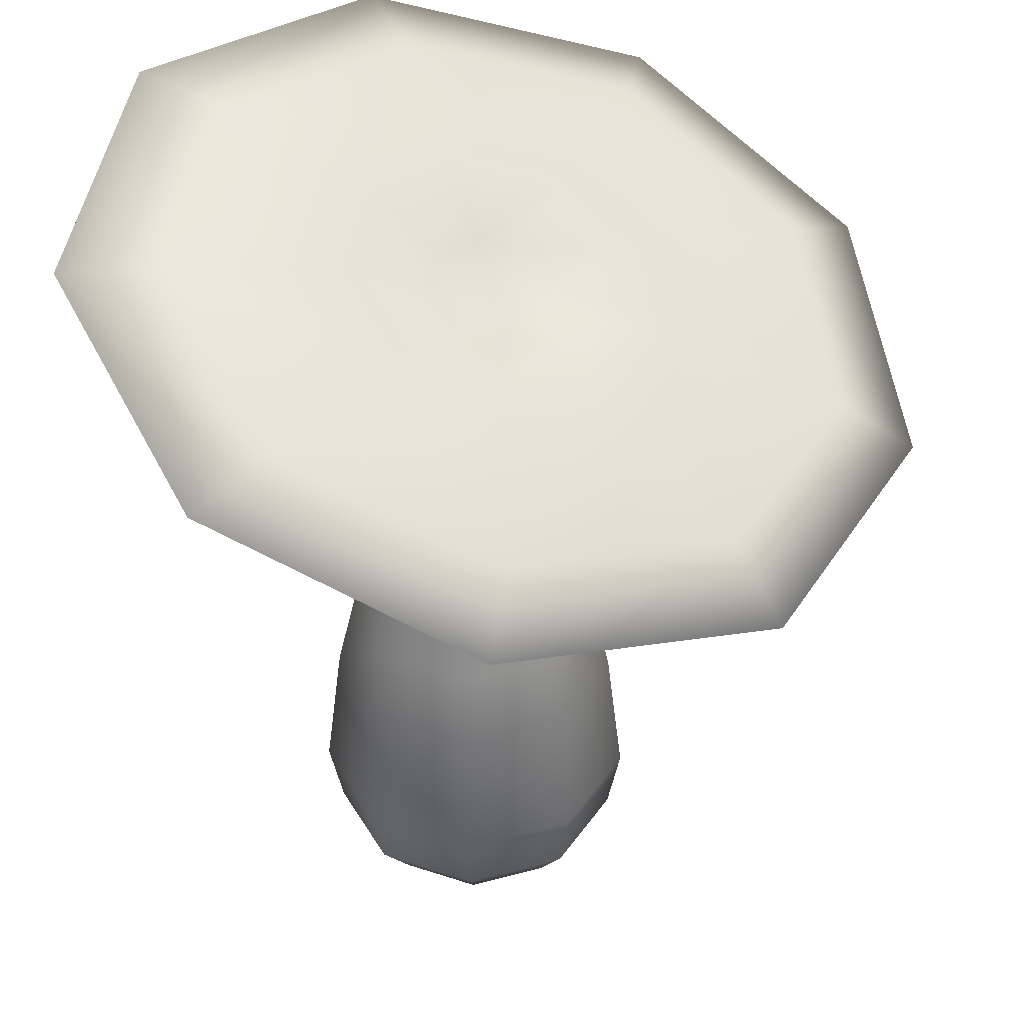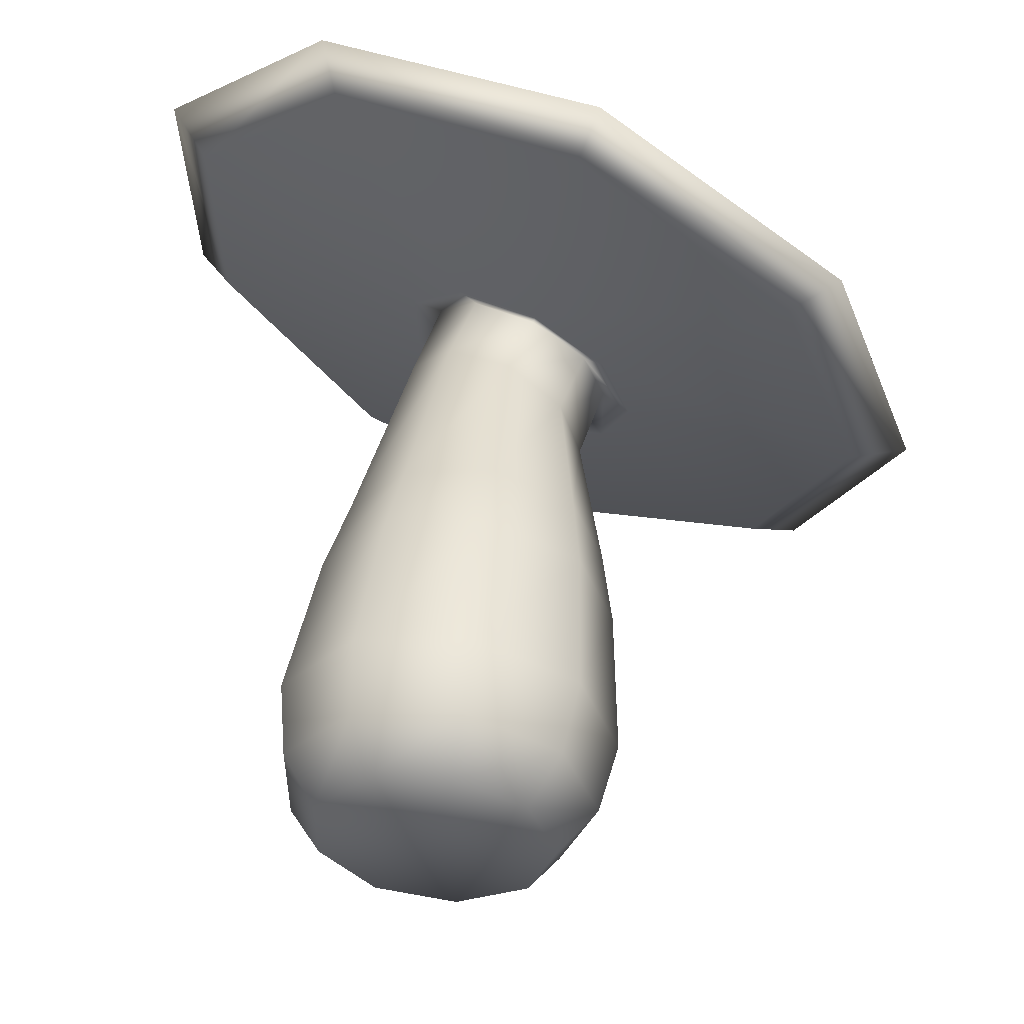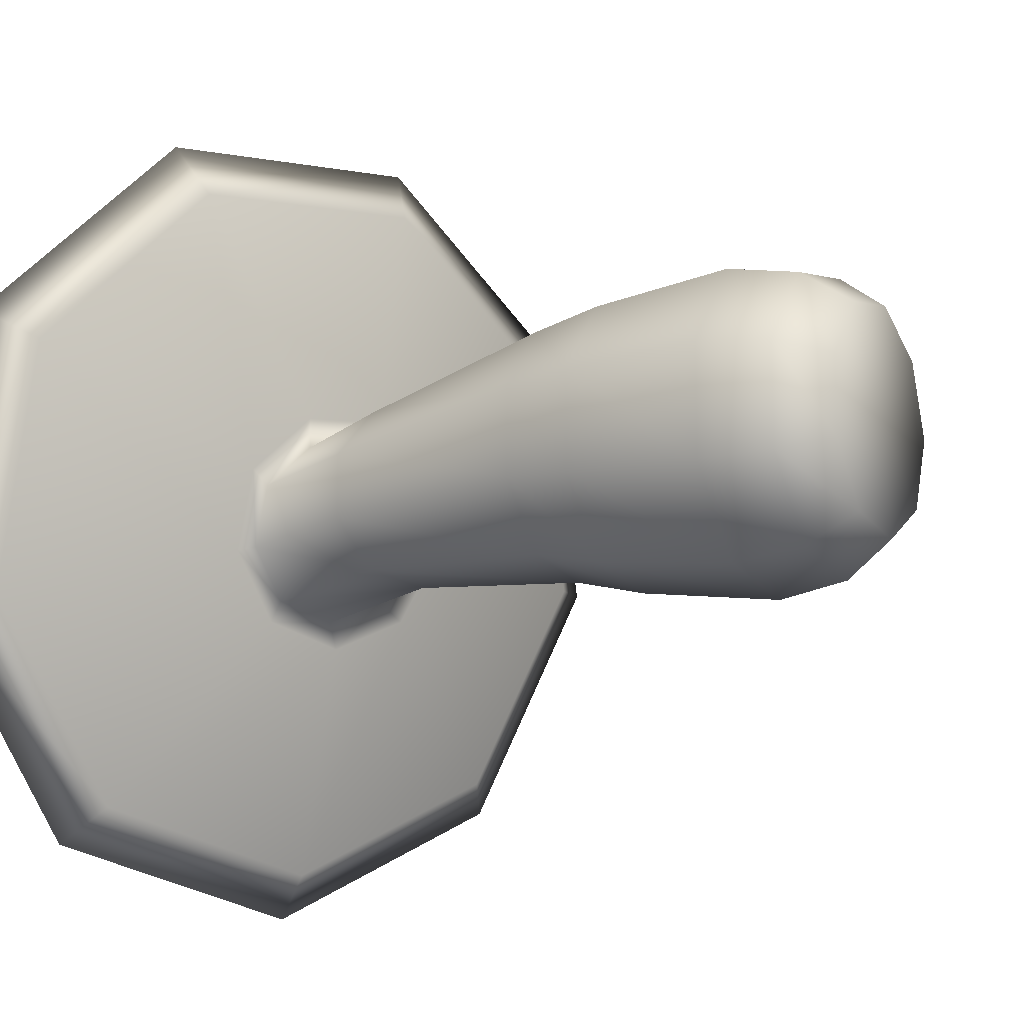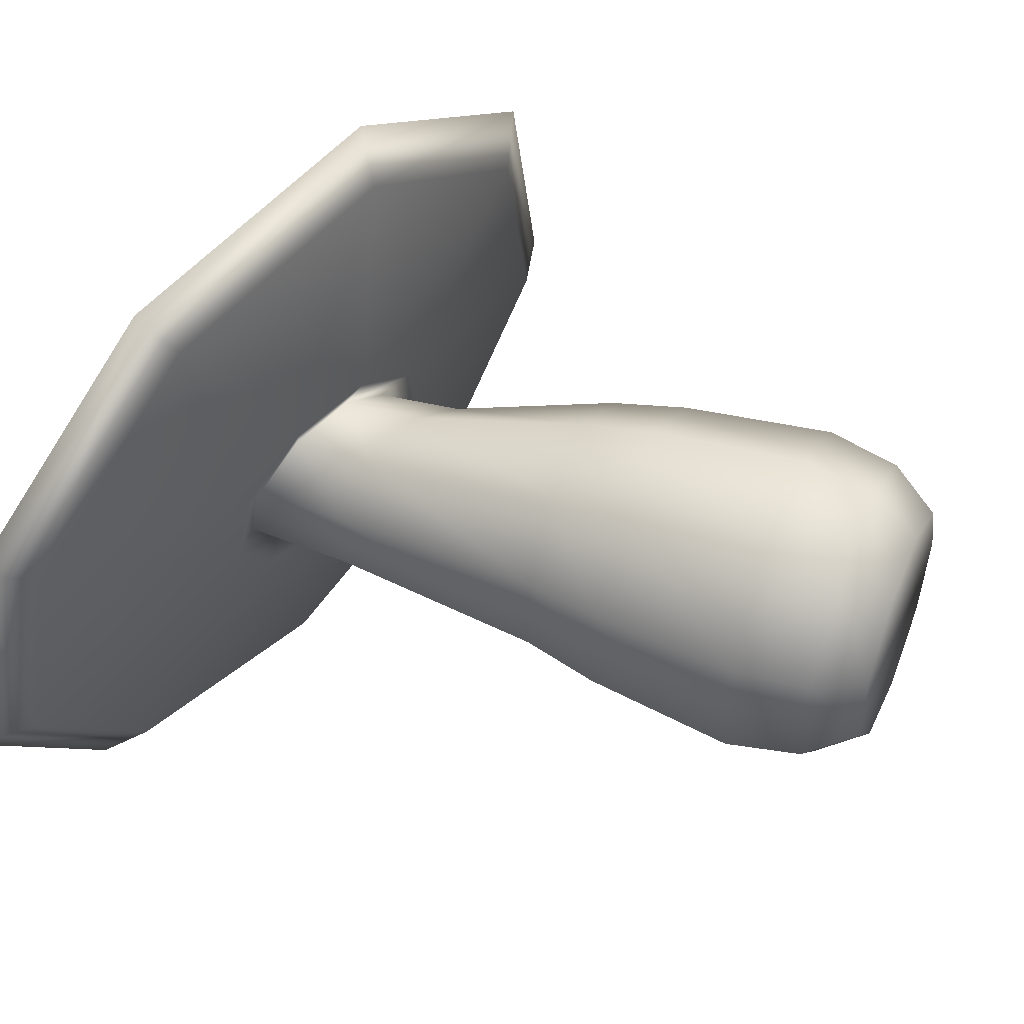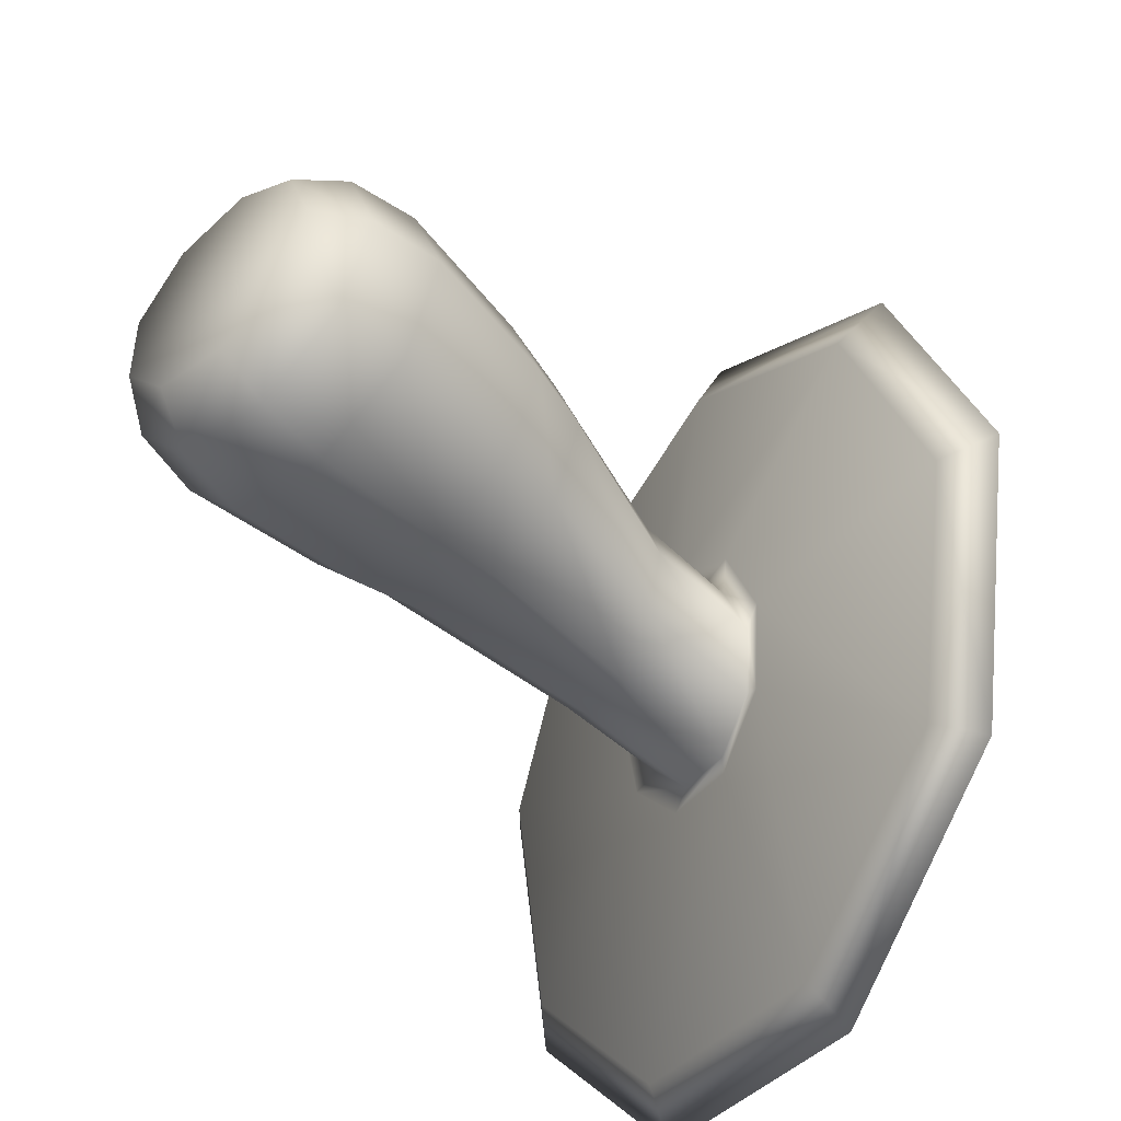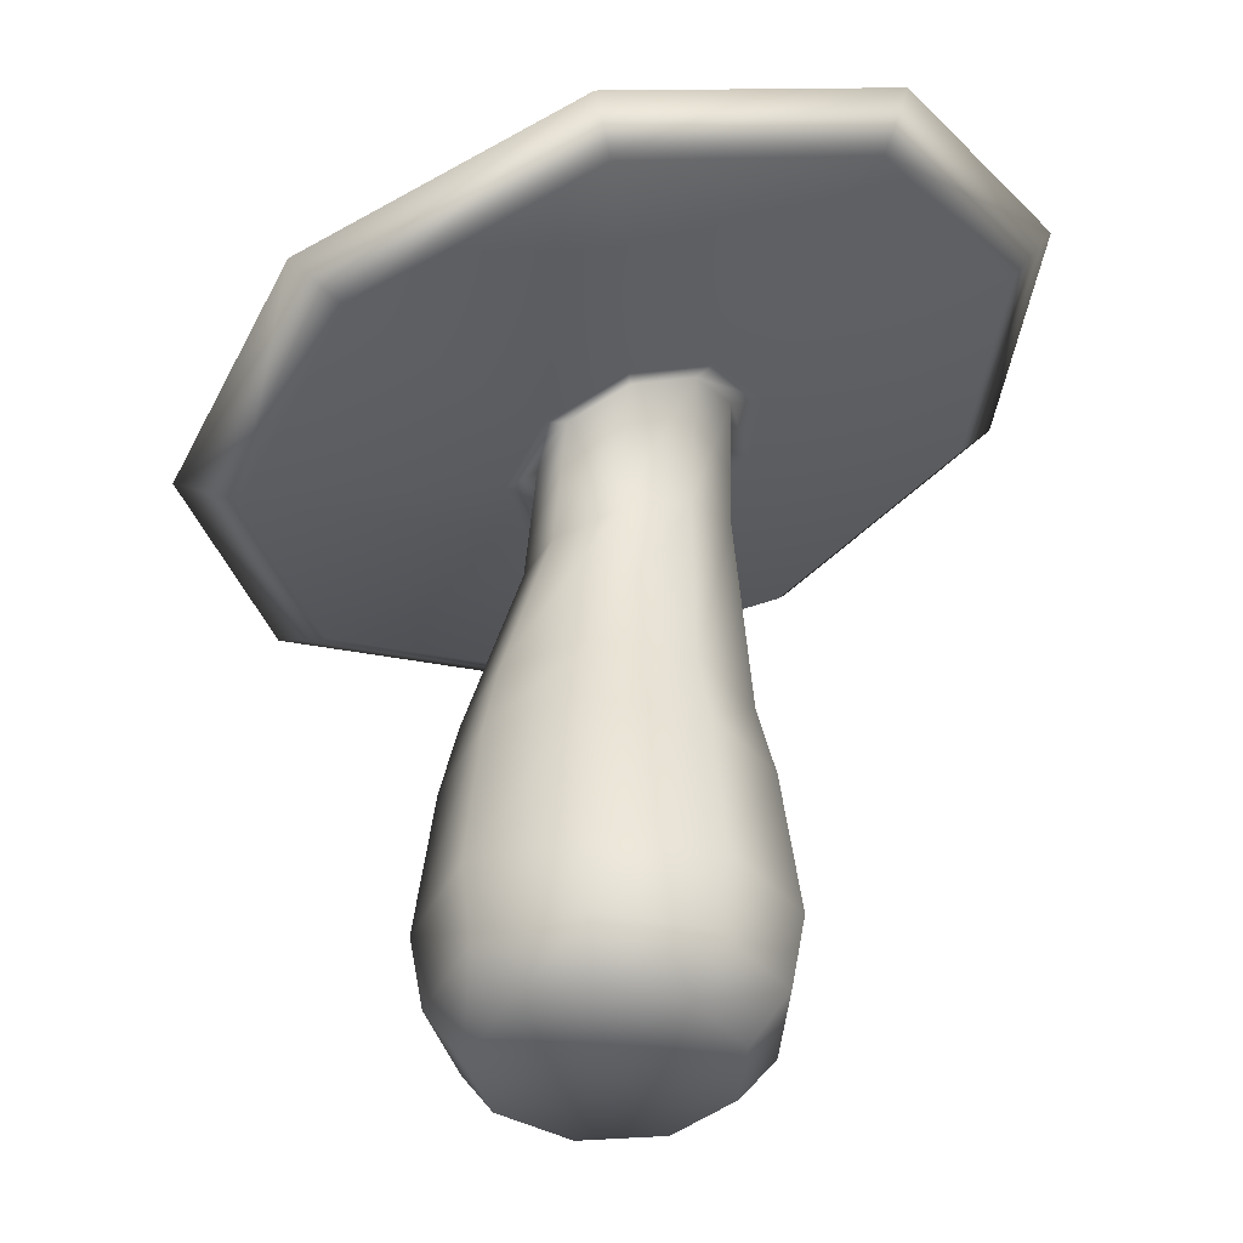
<metadata>
{"format":"obj","ext":"obj","renderer":"f3d","projection":"perspective","resolution":1024,"background":"white","views":[{"elev":41.4,"azim":11.8,"up":"+Y"},{"elev":53.3,"azim":5.9,"up":"+Z"},{"elev":-10.9,"azim":-60.5,"up":"+Z"},{"elev":48.9,"azim":-67.4,"up":"+Z"},{"elev":-48.7,"azim":42.6,"up":"+Z"},{"elev":-39.9,"azim":135.7,"up":"+Y"}]}
</metadata>
<code>
g default
v 0.5216 -1 -0.4407
v 0.1154 -1 -0.6752
v -0.3464 -1 -0.5937
v -0.6479 -1 -0.2345
v -0.6479 -1 0.2345
v -0.3464 -1 0.5937
v 0.1154 -1 0.6752
v 0.5216 -1 0.4407
v 0.682 -1 -0
v 0.583 0.9983 -0.4944
v 0.1274 0.9997 -0.7574
v -0.3906 1.001 -0.6661
v -0.7288 1.002 -0.2631
v -0.7288 1.002 0.2631
v -0.3906 1.001 0.6661
v 0.1274 0.9997 0.7574
v 0.583 0.9983 0.4944
v 0.7629 0.9978 0
v 0 -1 0
v 0.4243 1.946 -0.515
v 0.09646 2.068 -0.7085
v -0.2763 2.208 -0.6413
v -0.5197 2.299 -0.3449
v -0.5197 2.299 0.04202
v -0.2763 2.208 0.3384
v 0.09646 2.068 0.4056
v 0.4243 1.946 0.2121
v 0.5538 1.898 -0.1514
v 0.676 -0.7175 0.5756
v 0.1456 -0.7175 0.8819
v -0.4577 -0.7175 0.7755
v -0.8514 -0.7175 0.3063
v -0.8514 -0.7175 -0.3063
v -0.4577 -0.7175 -0.7755
v 0.1456 -0.7175 -0.8819
v 0.676 -0.7175 -0.5756
v 0.8855 -0.7175 -0
v 0.6561 0.5649 0.5582
v 0.1417 0.565 0.8551
v -0.4433 0.565 0.752
v -0.8251 0.565 0.297
v -0.8251 0.565 -0.297
v -0.4433 0.565 -0.752
v 0.1417 0.565 -0.8551
v 0.6561 0.5649 -0.5582
v 0.8592 0.5649 0
v 0.1568 -0.2974 0.9589
v -0.4992 -0.2972 0.8433
v -0.9273 -0.2972 0.333
v -0.9273 -0.2972 -0.333
v -0.4992 -0.2972 -0.8433
v 0.1568 -0.2974 -0.9589
v 0.7336 -0.2975 -0.6259
v 0.9614 -0.2975 -0
v 0.7336 -0.2975 0.6259
v 0.5226 2.65 -0.6928
v 0.1948 2.81 -0.8564
v -0.178 2.932 -0.7616
v -0.4213 2.959 -0.4528
v -0.4213 2.879 -0.0744
v -0.178 2.728 0.1965
v 0.1948 2.578 0.2331
v 0.5226 2.498 0.01828
v 0.6521 2.527 -0.3474
v 0.6513 2.569 -0.8126
v 0.2203 2.78 -1.028
v -0.2699 2.94 -0.903
v -0.5898 2.976 -0.4969
v -0.5898 2.87 0.000551
v -0.2699 2.671 0.3567
v 0.2203 2.474 0.4048
v 0.6513 2.369 0.1224
v 0.8215 2.407 -0.3584
v 1.702 2.614 -1.766
v 0.4099 3.139 -2.421
v -1.048 3.556 -2.075
v -1.989 3.67 -0.8891
v -1.974 3.427 0.5817
v -1.009 2.942 1.649
v 0.4536 2.441 1.814
v 1.73 2.158 0.9984
v 2.223 2.227 -0.4152
v 1.984 2.757 -1.941
v 0.5114 3.356 -2.688
v -1.151 3.832 -2.294
v -2.224 3.961 -0.9412
v -2.207 3.685 0.736
v -1.107 3.131 1.953
v 0.5612 2.56 2.141
v 2.017 2.237 1.211
v 2.579 2.316 -0.4007
v 1.675 2.968 -1.541
v 0.5198 3.438 -2.127
v -0.7834 3.811 -1.817
v -1.625 3.912 -0.7569
v -1.612 3.695 0.5582
v -0.7491 3.261 1.513
v 0.5589 2.813 1.66
v 1.7 2.561 0.9308
v 2.141 2.622 -0.3331
v 0.8193 3.167 -0.8471
v 0.2767 3.388 -1.123
v -0.3357 3.563 -0.9771
v -0.7312 3.611 -0.4788
v -0.7248 3.509 0.1391
v -0.3195 3.305 0.5875
v 0.295 3.094 0.6567
v 0.8313 2.976 0.3142
v 1.038 3.004 -0.2797
v 0.4104 3.133 -0.5181
v 0.1733 3.23 -0.6384
v 0.1083 3.187 -0.2456
v -0.09414 3.306 -0.5749
v -0.2669 3.327 -0.3573
v -0.2641 3.283 -0.08736
v -0.08708 3.193 0.1085
v 0.1814 3.101 0.1387
v 0.4156 3.05 -0.01088
v 0.5061 3.062 -0.2703
g pCylinder1
f 1 2 35 36
f 2 3 34 35
f 3 4 33 34
f 4 5 32 33
f 5 6 31 32
f 6 7 30 31
f 7 8 29 30
f 8 9 37 29
f 9 1 36 37
f 2 1 19
f 3 2 19
f 4 3 19
f 5 4 19
f 6 5 19
f 7 6 19
f 8 7 19
f 9 8 19
f 1 9 19
f 110 111 112
f 111 113 112
f 113 114 112
f 114 115 112
f 115 116 112
f 116 117 112
f 117 118 112
f 118 119 112
f 119 110 112
f 10 11 21 20
f 11 12 22 21
f 12 13 23 22
f 13 14 24 23
f 14 15 25 24
f 15 16 26 25
f 16 17 27 26
f 17 18 28 27
f 18 10 20 28
f 30 29 55 47
f 31 30 47 48
f 32 31 48 49
f 33 32 49 50
f 34 33 50 51
f 35 34 51 52
f 36 35 52 53
f 37 36 53 54
f 29 37 54 55
f 39 38 17 16
f 40 39 16 15
f 41 40 15 14
f 42 41 14 13
f 43 42 13 12
f 44 43 12 11
f 45 44 11 10
f 46 45 10 18
f 38 46 18 17
f 48 47 39 40
f 49 48 40 41
f 50 49 41 42
f 51 50 42 43
f 52 51 43 44
f 53 52 44 45
f 54 53 45 46
f 55 54 46 38
f 47 55 38 39
f 20 21 57 56
f 21 22 58 57
f 22 23 59 58
f 23 24 60 59
f 24 25 61 60
f 25 26 62 61
f 26 27 63 62
f 27 28 64 63
f 28 20 56 64
f 56 57 66 65
f 57 58 67 66
f 58 59 68 67
f 59 60 69 68
f 60 61 70 69
f 61 62 71 70
f 62 63 72 71
f 63 64 73 72
f 64 56 65 73
f 65 66 75 74
f 66 67 76 75
f 67 68 77 76
f 68 69 78 77
f 69 70 79 78
f 70 71 80 79
f 71 72 81 80
f 72 73 82 81
f 73 65 74 82
f 74 75 84 83
f 75 76 85 84
f 76 77 86 85
f 77 78 87 86
f 78 79 88 87
f 79 80 89 88
f 80 81 90 89
f 81 82 91 90
f 82 74 83 91
f 83 84 93 92
f 84 85 94 93
f 85 86 95 94
f 86 87 96 95
f 87 88 97 96
f 88 89 98 97
f 89 90 99 98
f 90 91 100 99
f 91 83 92 100
f 92 93 102 101
f 93 94 103 102
f 94 95 104 103
f 95 96 105 104
f 96 97 106 105
f 97 98 107 106
f 98 99 108 107
f 99 100 109 108
f 100 92 101 109
f 101 102 111 110
f 102 103 113 111
f 103 104 114 113
f 104 105 115 114
f 105 106 116 115
f 106 107 117 116
f 107 108 118 117
f 108 109 119 118
f 109 101 110 119

</code>
